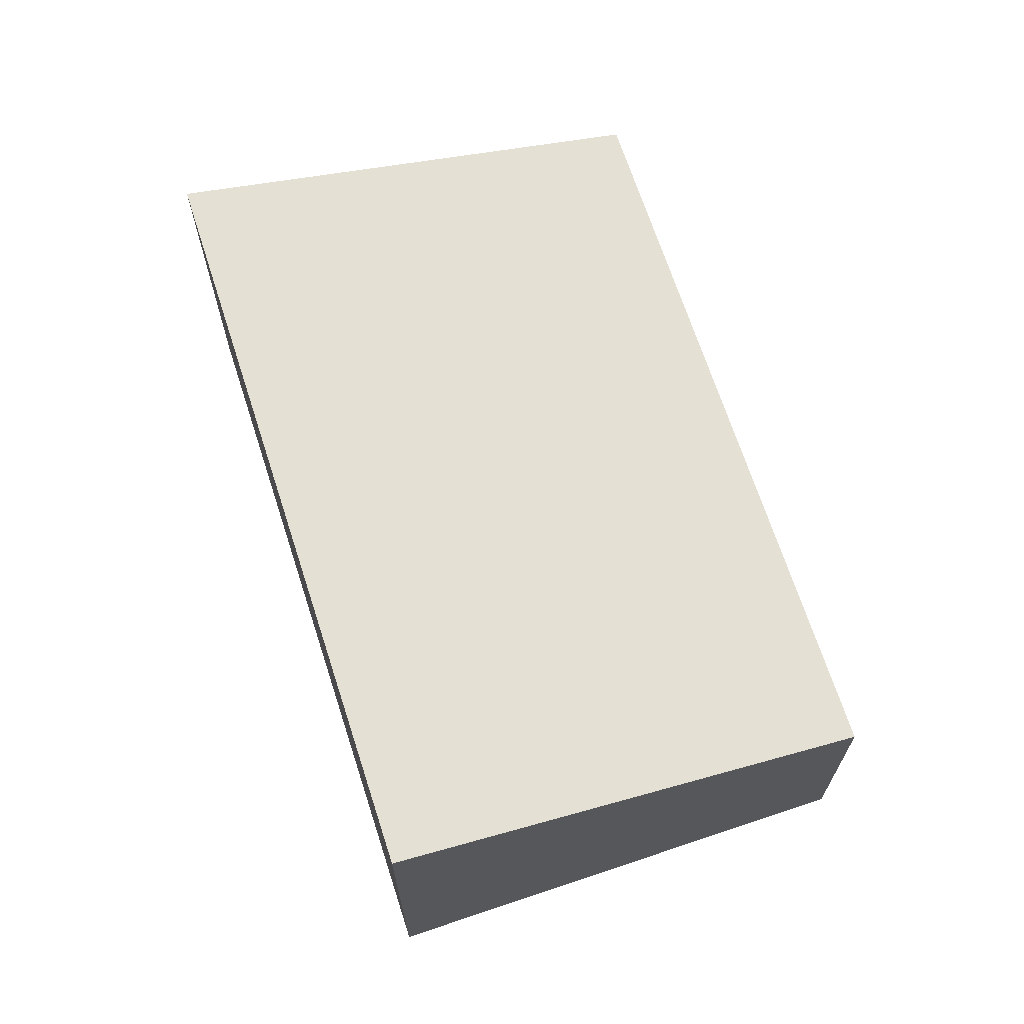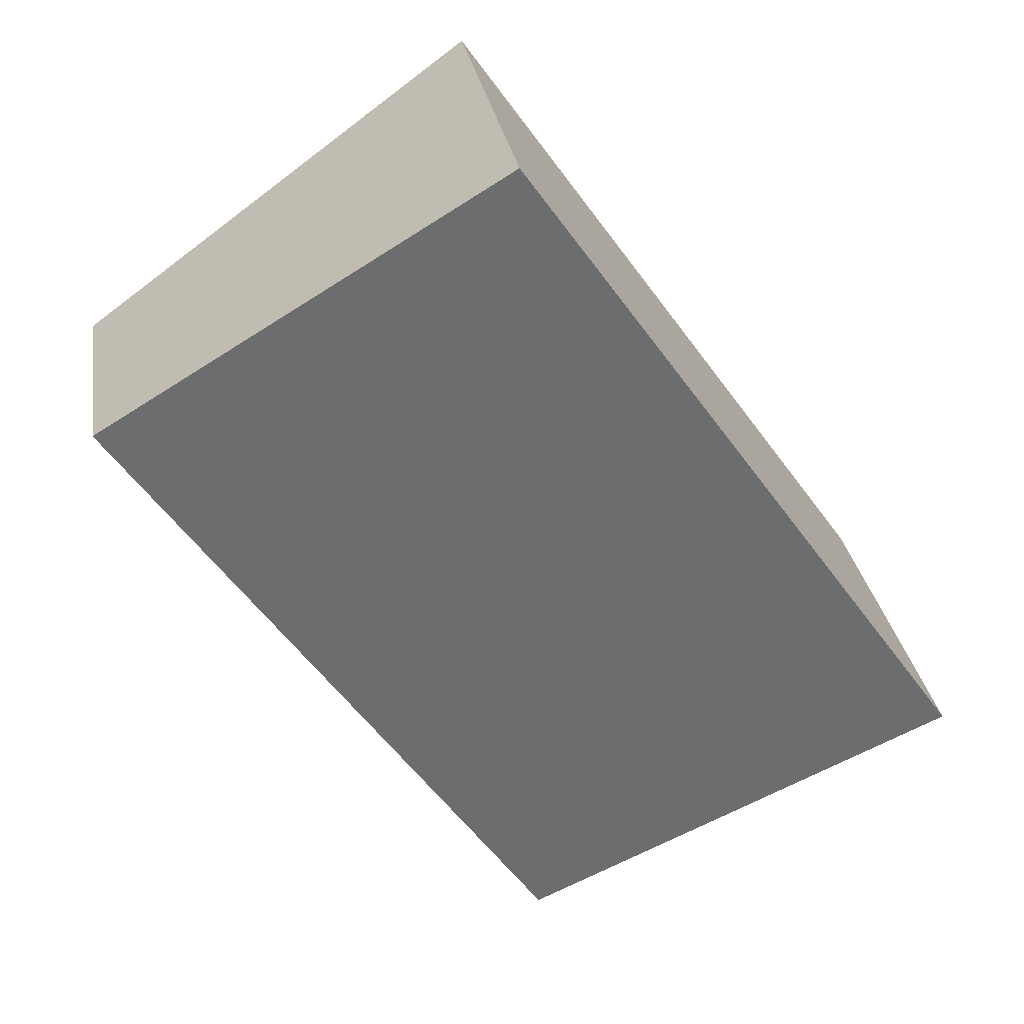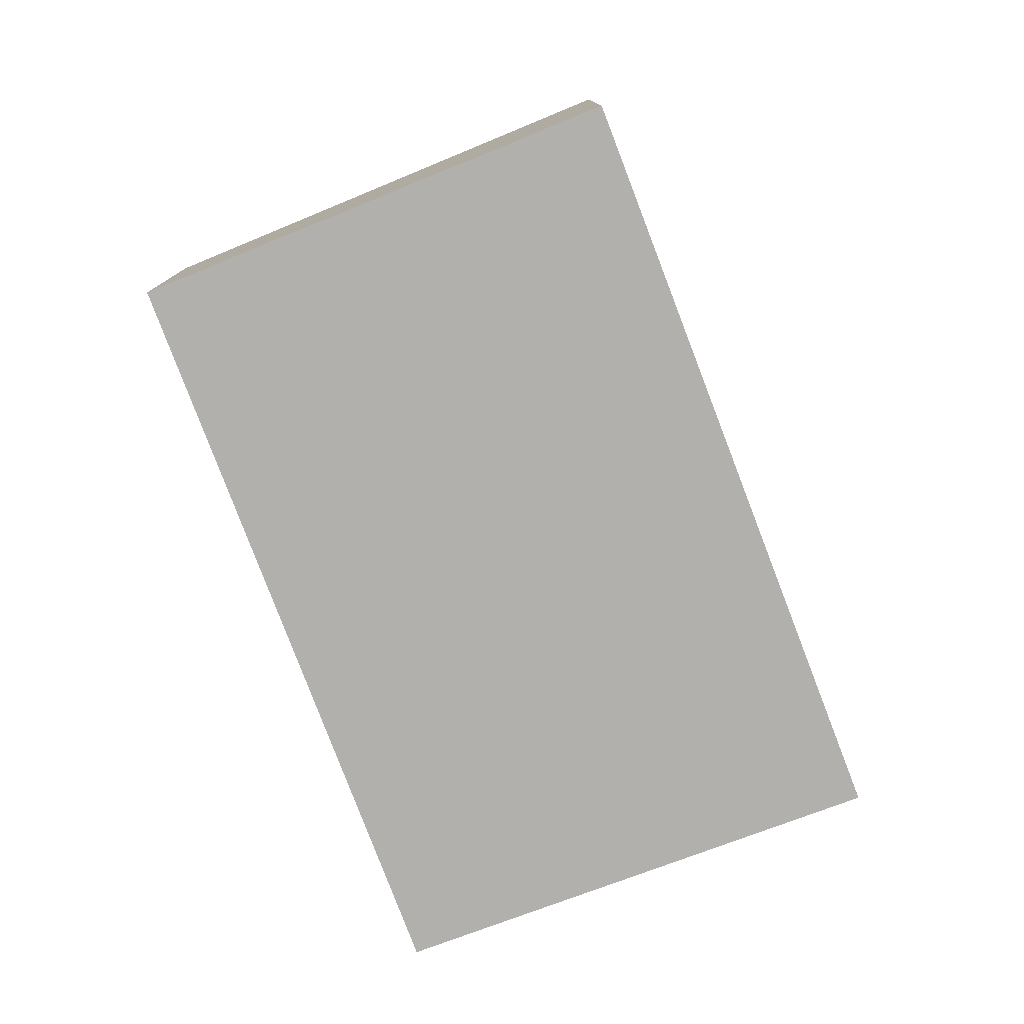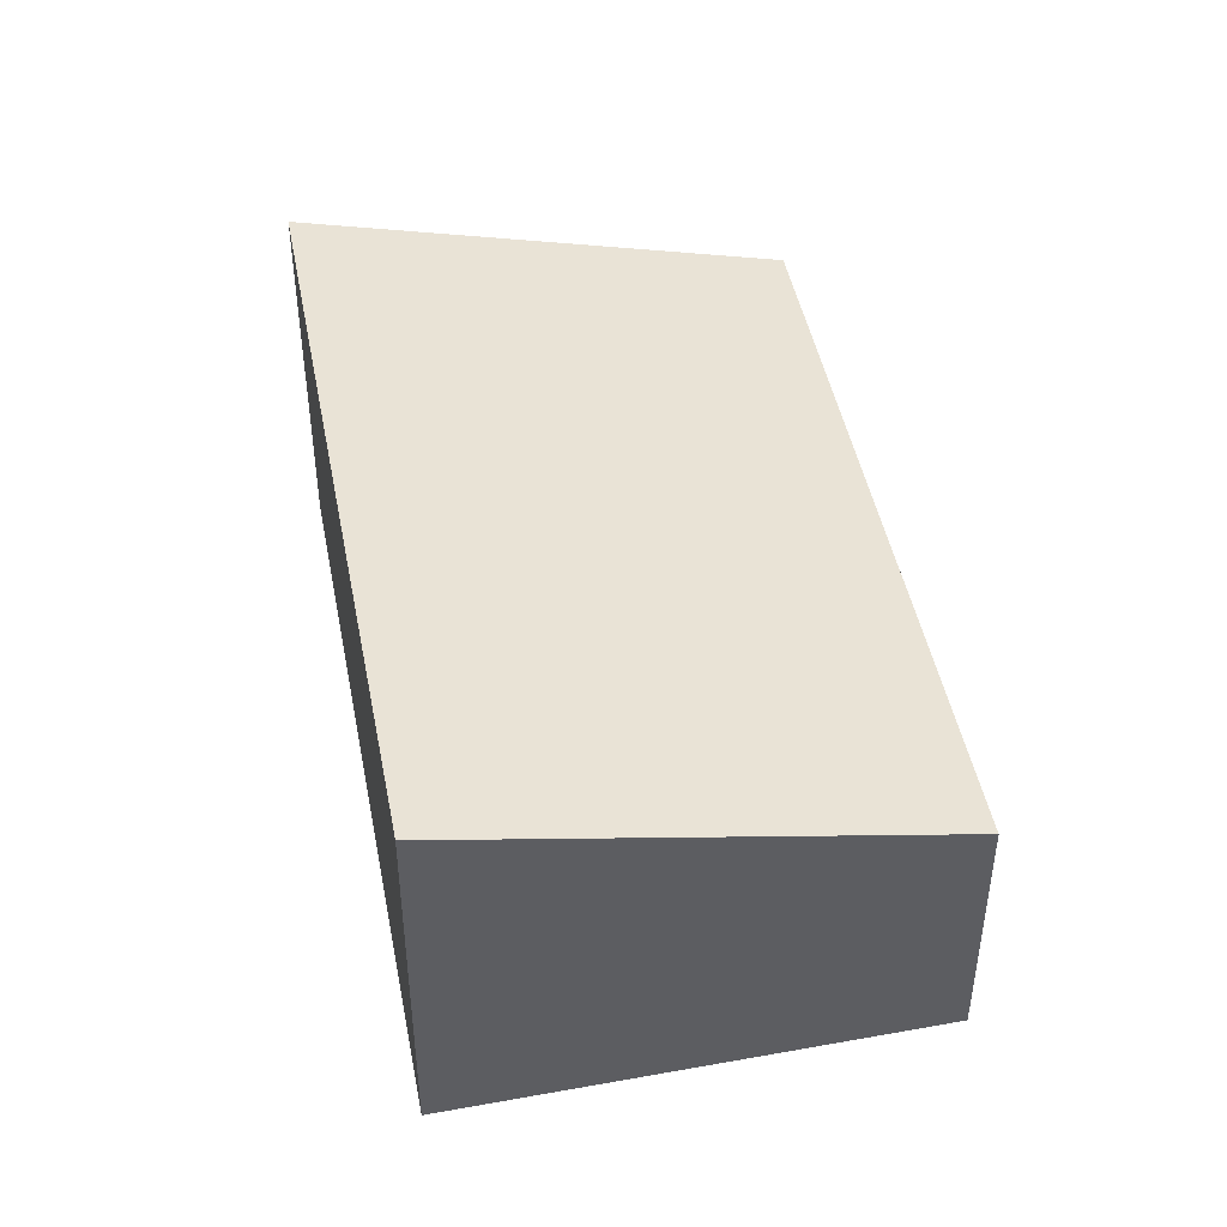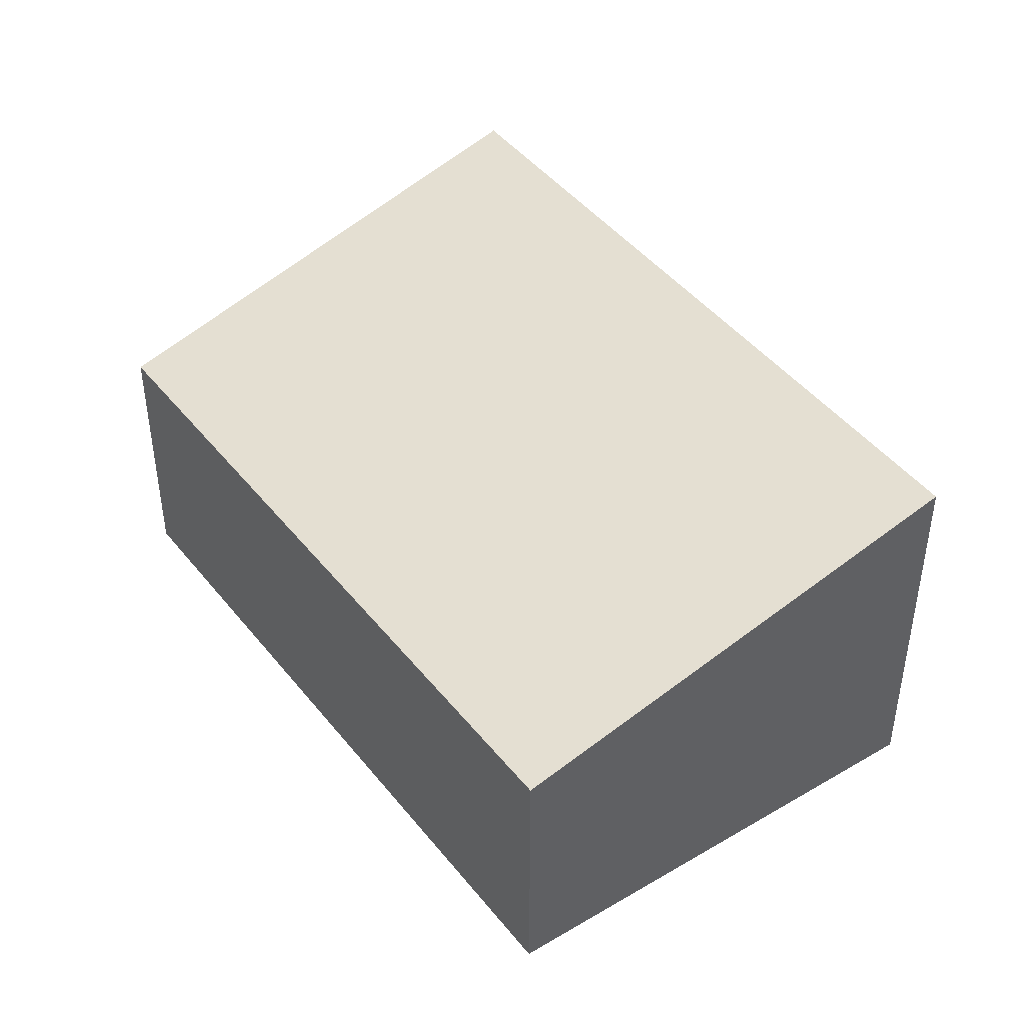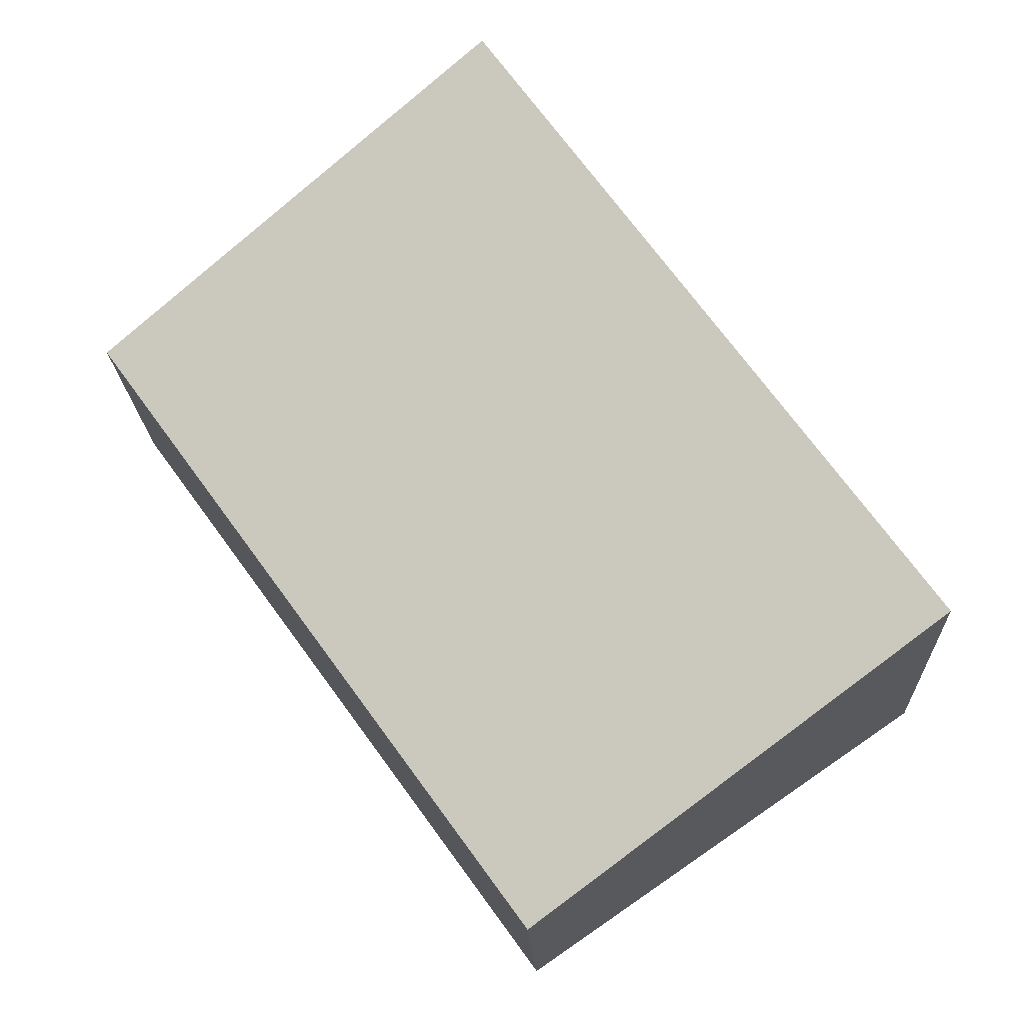
<metadata>
{"format":"obj","ext":"obj","renderer":"f3d","projection":"perspective","resolution":1024,"background":"white","views":[{"elev":69.0,"azim":17.7,"up":"+Y"},{"elev":28.1,"azim":171.3,"up":"+Z"},{"elev":-78.7,"azim":-123.4,"up":"+Y"},{"elev":47.0,"azim":24.7,"up":"+Y"},{"elev":44.8,"azim":-179.9,"up":"+Y"},{"elev":-19.2,"azim":-177.6,"up":"+Z"}]}
</metadata>
<code>
v  2.802 1.872 -1.928
v  3.086 2.681 4.318
v  5.856 1.863 2.284
v  0 2.681 1.642e-16
v  0 0 0
v  3.086 -2.644e-16 4.318
v  5.856 -1.399e-16 2.284
v  2.802 1.181e-16 -1.928
g defaultobject
f 1 2 3
f 2 1 4
f 5 2 4
f 2 5 6
f 6 3 2
f 3 6 7
f 3 8 1
f 8 3 7
f 1 5 4
f 5 1 8
f 8 6 5
f 6 8 7

</code>
